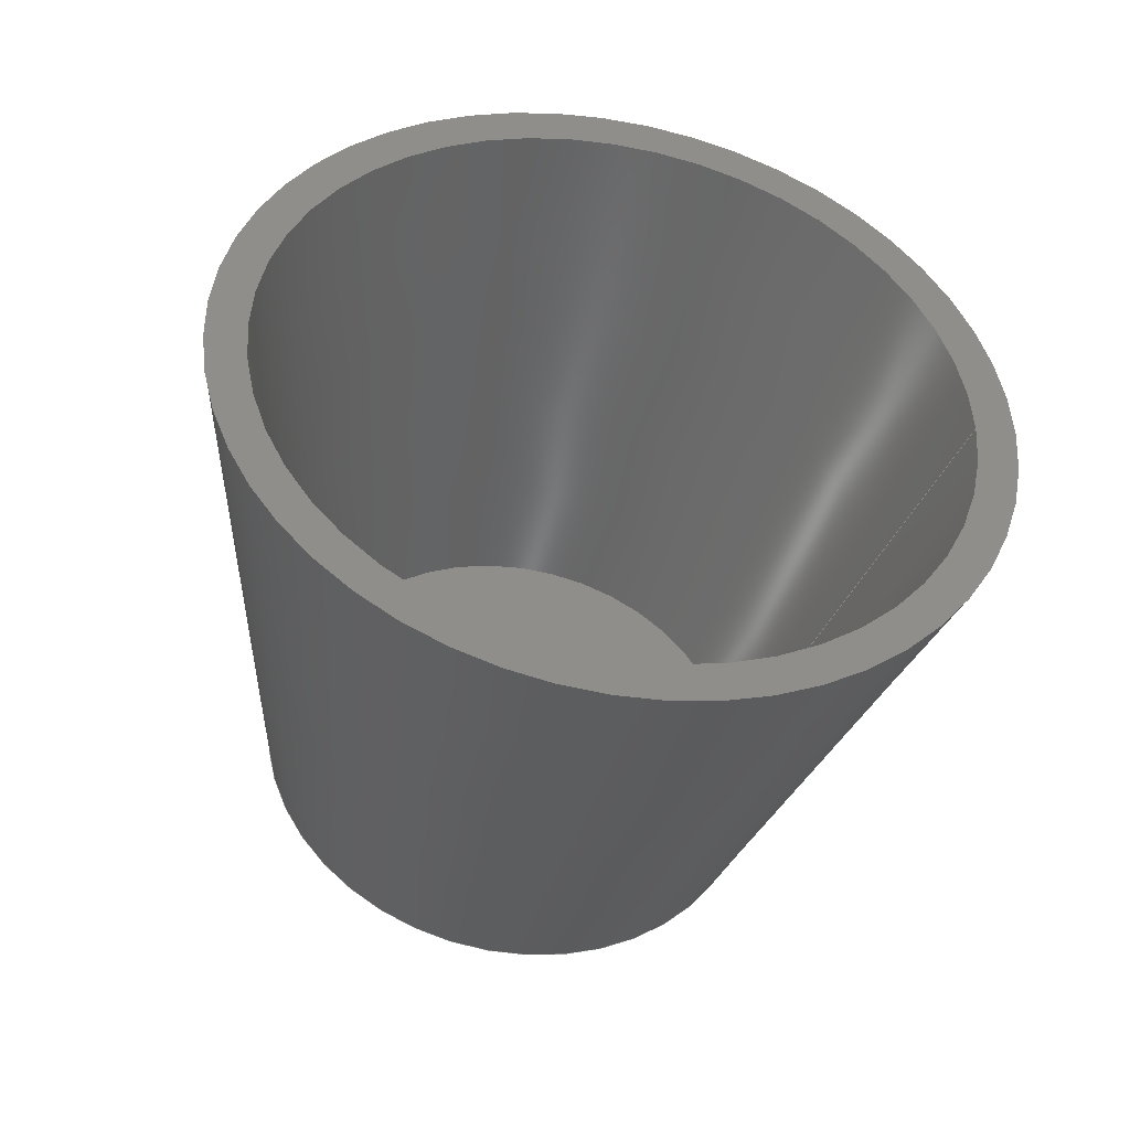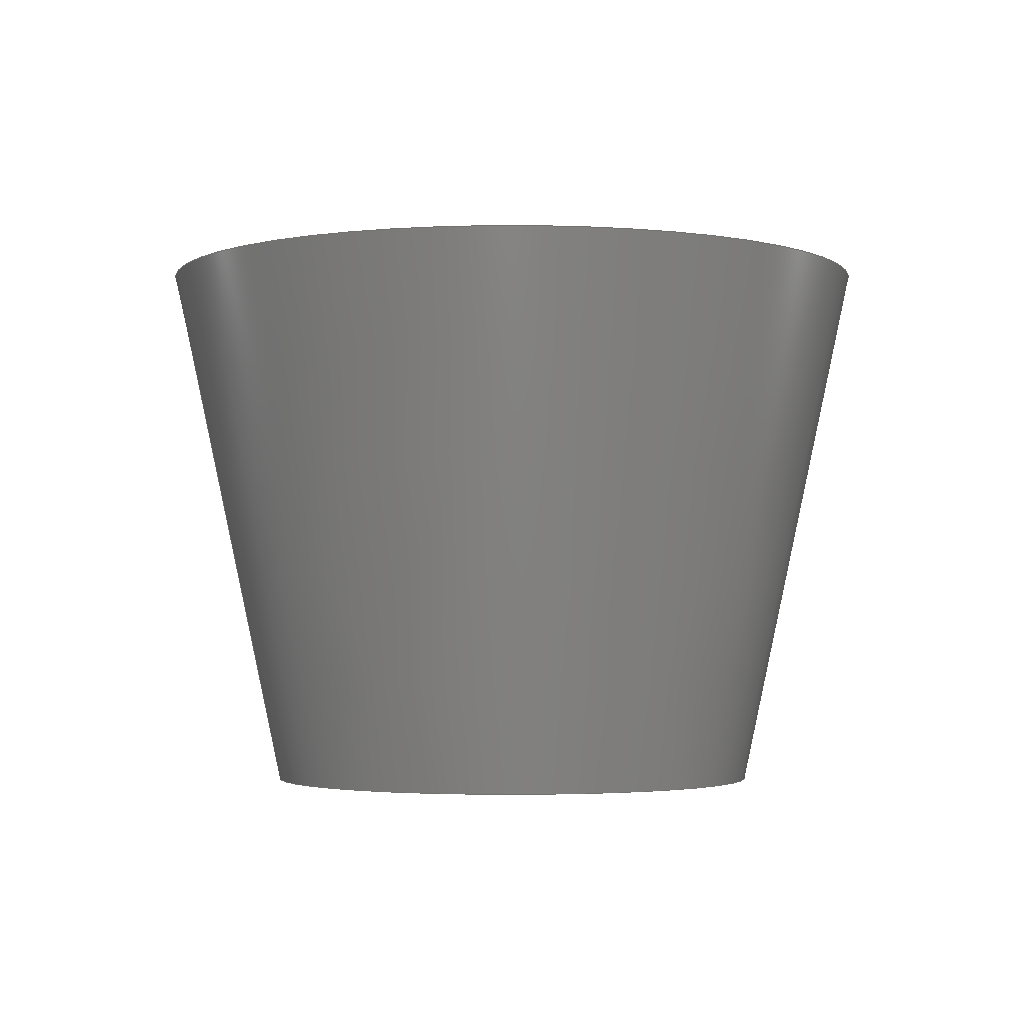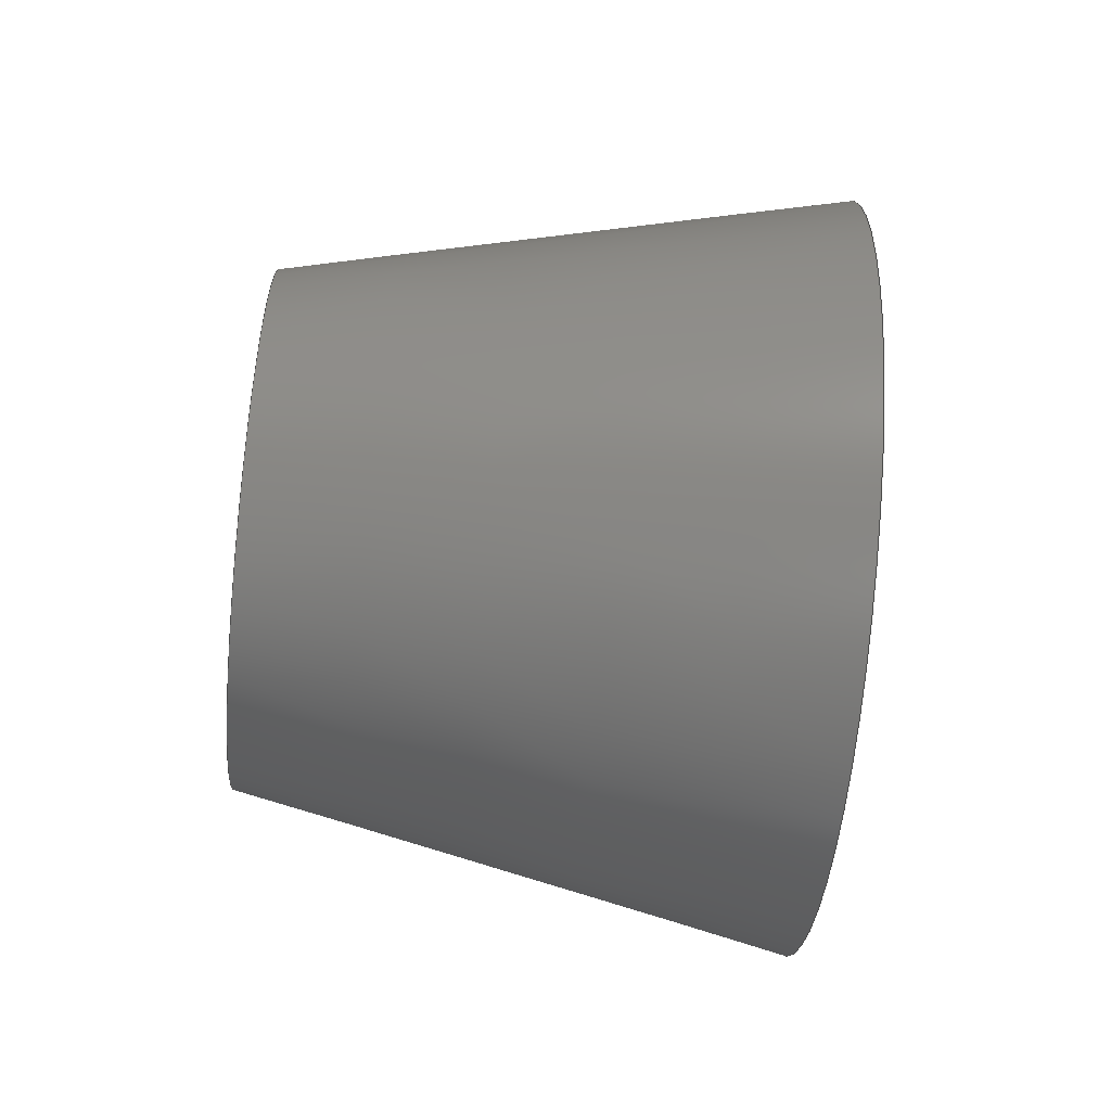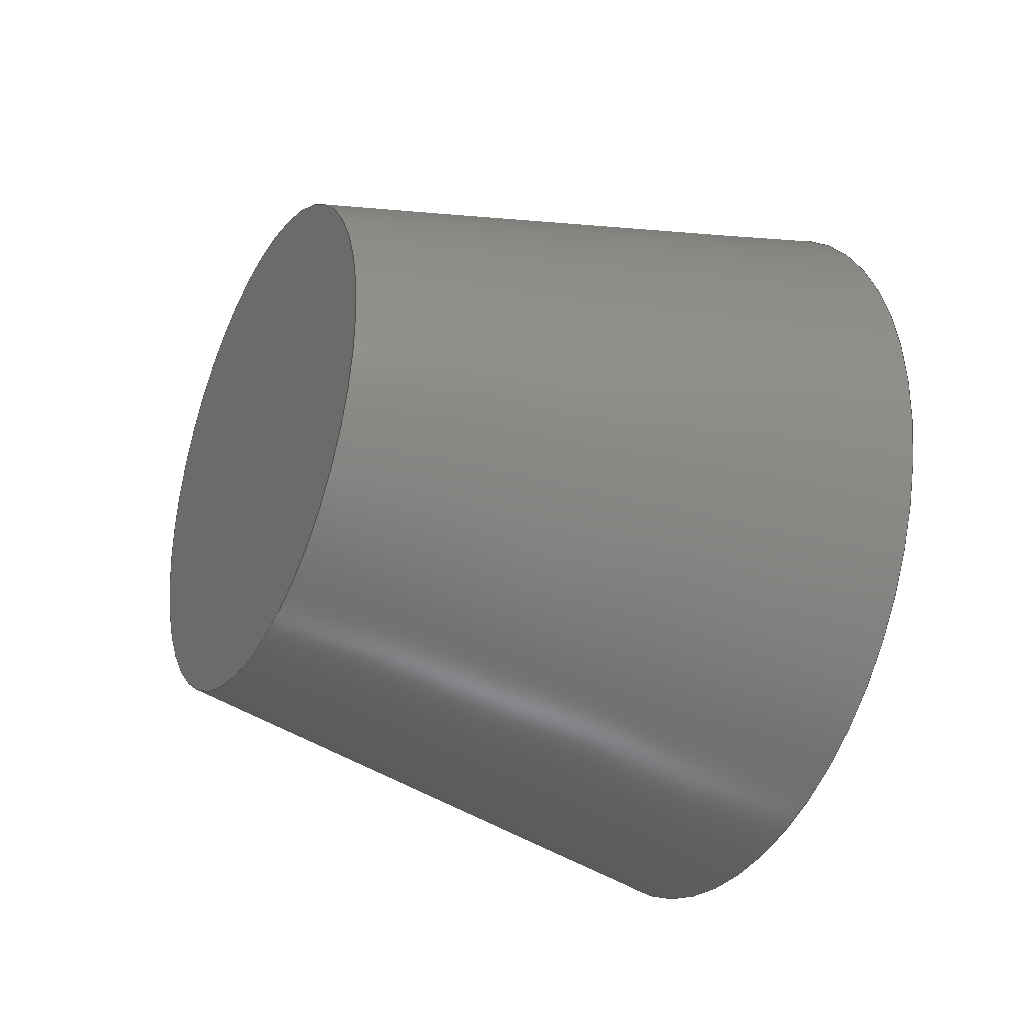
<metadata>
{"format":"step","ext":"step","renderer":"f3d","projection":"perspective","resolution":1024,"background":"white","views":[{"elev":-42.5,"azim":-11.1,"up":"+Y"},{"elev":-2.8,"azim":178.3,"up":"+Z"},{"elev":-62.9,"azim":-95.6,"up":"+Y"},{"elev":-30.8,"azim":-116.7,"up":"+Y"}]}
</metadata>
<code>
ISO-10303-21;
DATA;
#1 = MECHANICAL_DESIGN_GEOMETRIC_PRESENTATION_REPRESENTATION( ' ', ( #11, #12, #13, #14, #15, #16, #17 ), #10 );
#2 = PRODUCT_DEFINITION_CONTEXT( '', #18, 'design' );
#3 = APPLICATION_PROTOCOL_DEFINITION( 'international standard', 'automotive_design', 2001, #18 );
#4 = PRODUCT_CATEGORY_RELATIONSHIP( 'NONE', 'NONE', #19, #20 );
#5 = SHAPE_DEFINITION_REPRESENTATION( #21, #22 );
#6 = PRODUCT_CATEGORY_RELATIONSHIP( 'NONE', 'NONE', #19, #23 );
#7 = SHAPE_DEFINITION_REPRESENTATION( #24, #25 );
#8 = PRODUCT_CATEGORY_RELATIONSHIP( 'NONE', 'NONE', #19, #26 );
#9 = SHAPE_DEFINITION_REPRESENTATION( #27, #28 );
#10 =  ( GEOMETRIC_REPRESENTATION_CONTEXT( 3 )GLOBAL_UNCERTAINTY_ASSIGNED_CONTEXT( ( #29 ) )GLOBAL_UNIT_ASSIGNED_CONTEXT( ( #30, #31, #32 ) )REPRESENTATION_CONTEXT( 'NONE', 'WORKSPACE' ) );
#11 = STYLED_ITEM( '', ( #33 ), #34 );
#12 = STYLED_ITEM( '', ( #35 ), #36 );
#13 = STYLED_ITEM( '', ( #37 ), #38 );
#14 = STYLED_ITEM( '', ( #39 ), #40 );
#15 = STYLED_ITEM( '', ( #41 ), #42 );
#16 = STYLED_ITEM( '', ( #43 ), #44 );
#17 = STYLED_ITEM( '', ( #45 ), #46 );
#18 = APPLICATION_CONTEXT( 'core data for automotive mechanical design processes' );
#19 = PRODUCT_CATEGORY( 'part', 'NONE' );
#20 = PRODUCT_RELATED_PRODUCT_CATEGORY( 'detail', ' ', ( #47 ) );
#21 = PRODUCT_DEFINITION_SHAPE( 'NONE', 'NONE', #48 );
#22 = ADVANCED_BREP_SHAPE_REPRESENTATION( 'Part 3', ( #49, #50 ), #10 );
#23 = PRODUCT_RELATED_PRODUCT_CATEGORY( 'detail', ' ', ( #51 ) );
#24 = PRODUCT_DEFINITION_SHAPE( 'NONE', 'NONE', #52 );
#25 = ADVANCED_BREP_SHAPE_REPRESENTATION( 'Part 2', ( #53, #54 ), #10 );
#26 = PRODUCT_RELATED_PRODUCT_CATEGORY( 'detail', ' ', ( #55 ) );
#27 = PRODUCT_DEFINITION_SHAPE( 'NONE', 'NONE', #56 );
#28 = ADVANCED_BREP_SHAPE_REPRESENTATION( 'Part 1', ( #57, #58 ), #10 );
#29 = UNCERTAINTY_MEASURE_WITH_UNIT( LENGTH_MEASURE( 1e-17 ), #30, '', '' );
#30 =  ( CONVERSION_BASED_UNIT( 'METRE', #59 )LENGTH_UNIT(  )NAMED_UNIT( #60 ) );
#31 =  ( NAMED_UNIT( #61 )PLANE_ANGLE_UNIT(  )SI_UNIT( $, .RADIAN. ) );
#32 =  ( NAMED_UNIT( #61 )SI_UNIT( $, .STERADIAN. )SOLID_ANGLE_UNIT(  ) );
#33 = PRESENTATION_STYLE_ASSIGNMENT( ( #62 ) );
#34 = ADVANCED_FACE( '', ( #63, #64 ), #65, .T. );
#35 = PRESENTATION_STYLE_ASSIGNMENT( ( #66 ) );
#36 = ADVANCED_FACE( '', ( #67, #68 ), #69, .F. );
#37 = PRESENTATION_STYLE_ASSIGNMENT( ( #70 ) );
#38 = ADVANCED_FACE( '', ( #71, #72 ), #73, .T. );
#39 = PRESENTATION_STYLE_ASSIGNMENT( ( #74 ) );
#40 = ADVANCED_FACE( '', ( #75, #76 ), #77, .T. );
#41 = PRESENTATION_STYLE_ASSIGNMENT( ( #78 ) );
#42 = ADVANCED_FACE( '', ( #79 ), #80, .T. );
#43 = PRESENTATION_STYLE_ASSIGNMENT( ( #81 ) );
#44 = ADVANCED_FACE( '', ( #82 ), #83, .F. );
#45 = PRESENTATION_STYLE_ASSIGNMENT( ( #84 ) );
#46 = ADVANCED_FACE( '', ( #85, #86 ), #87, .T. );
#47 = PRODUCT( 'Part 3', 'Part 3', 'PART-Part 3-DESC', ( #88 ) );
#48 = PRODUCT_DEFINITION( 'NONE', 'NONE', #89, #2 );
#49 = MANIFOLD_SOLID_BREP( 'Part 3', #90 );
#50 = AXIS2_PLACEMENT_3D( '', #91, #92, #93 );
#51 = PRODUCT( 'Part 2', 'Part 2', 'PART-Part 2-DESC', ( #88 ) );
#52 = PRODUCT_DEFINITION( 'NONE', 'NONE', #94, #2 );
#53 = MANIFOLD_SOLID_BREP( 'Part 2', #95 );
#54 = AXIS2_PLACEMENT_3D( '', #96, #97, #98 );
#55 = PRODUCT( 'Part 1', 'Part 1', 'PART-Part 1-DESC', ( #88 ) );
#56 = PRODUCT_DEFINITION( 'NONE', 'NONE', #99, #2 );
#57 = MANIFOLD_SOLID_BREP( 'Part 1', #100 );
#58 = AXIS2_PLACEMENT_3D( '', #101, #102, #103 );
#59 = LENGTH_MEASURE_WITH_UNIT( LENGTH_MEASURE( 1 ), #104 );
#60 = DIMENSIONAL_EXPONENTS( 1, 0, 0, 0, 0, 0, 0 );
#61 = DIMENSIONAL_EXPONENTS( 0, 0, 0, 0, 0, 0, 0 );
#62 = SURFACE_STYLE_USAGE( .BOTH., #105 );
#63 = FACE_BOUND( '', #106, .T. );
#64 = FACE_BOUND( '', #107, .T. );
#65 = SURFACE_OF_REVOLUTION( '', #108, #109 );
#66 = SURFACE_STYLE_USAGE( .BOTH., #110 );
#67 = FACE_OUTER_BOUND( '', #111, .T. );
#68 = FACE_BOUND( '', #112, .T. );
#69 = CONICAL_SURFACE( '', #113, 0.0153, 0.2094 );
#70 = SURFACE_STYLE_USAGE( .BOTH., #114 );
#71 = FACE_OUTER_BOUND( '', #115, .T. );
#72 = FACE_BOUND( '', #116, .T. );
#73 = CONICAL_SURFACE( '', #117, 0.01778, 0.2094 );
#74 = SURFACE_STYLE_USAGE( .BOTH., #118 );
#75 = FACE_BOUND( '', #119, .T. );
#76 = FACE_BOUND( '', #120, .T. );
#77 = SURFACE_OF_REVOLUTION( '', #121, #122 );
#78 = SURFACE_STYLE_USAGE( .BOTH., #123 );
#79 = FACE_OUTER_BOUND( '', #124, .T. );
#80 = PLANE( '', #125 );
#81 = SURFACE_STYLE_USAGE( .BOTH., #126 );
#82 = FACE_OUTER_BOUND( '', #127, .T. );
#83 = PLANE( '', #128 );
#84 = SURFACE_STYLE_USAGE( .BOTH., #129 );
#85 = FACE_BOUND( '', #130, .T. );
#86 = FACE_OUTER_BOUND( '', #131, .T. );
#87 = PLANE( '', #132 );
#88 = PRODUCT_CONTEXT( '', #18, 'mechanical' );
#89 = PRODUCT_DEFINITION_FORMATION_WITH_SPECIFIED_SOURCE( ' ', 'NONE', #47, .NOT_KNOWN. );
#90 = CLOSED_SHELL( '', ( #34 ) );
#91 = CARTESIAN_POINT( '', ( 0, 0, 0 ) );
#92 = DIRECTION( '', ( 0, 0, 1 ) );
#93 = DIRECTION( '', ( 1, 0, 0 ) );
#94 = PRODUCT_DEFINITION_FORMATION_WITH_SPECIFIED_SOURCE( ' ', 'NONE', #51, .NOT_KNOWN. );
#95 = CLOSED_SHELL( '', ( #40 ) );
#96 = CARTESIAN_POINT( '', ( 0, 0, 0 ) );
#97 = DIRECTION( '', ( 0, 0, 1 ) );
#98 = DIRECTION( '', ( 1, 0, 0 ) );
#99 = PRODUCT_DEFINITION_FORMATION_WITH_SPECIFIED_SOURCE( ' ', 'NONE', #55, .NOT_KNOWN. );
#100 = CLOSED_SHELL( '', ( #36, #42, #44, #38, #46 ) );
#101 = CARTESIAN_POINT( '', ( 0, 0, 0 ) );
#102 = DIRECTION( '', ( 0, 0, 1 ) );
#103 = DIRECTION( '', ( 1, 0, 0 ) );
#104 =  ( LENGTH_UNIT(  )NAMED_UNIT( #60 )SI_UNIT( $, .METRE. ) );
#105 = SURFACE_SIDE_STYLE( '', ( #133 ) );
#106 = VERTEX_LOOP( '', #134 );
#107 = VERTEX_LOOP( '', #135 );
#108 = B_SPLINE_CURVE_WITH_KNOTS( '', 3, ( #136, #137, #138, #139, #140, #141, #142, #143 ), .UNSPECIFIED., .F., .F., ( 4, 1, 1, 1, 1, 4 ), ( 0, 0.1037, 0.3433, 0.6027, 0.7654, 1 ), .UNSPECIFIED. );
#109 = AXIS1_PLACEMENT( '', #144, #145 );
#110 = SURFACE_SIDE_STYLE( '', ( #146 ) );
#111 = EDGE_LOOP( '', ( #147 ) );
#112 = EDGE_LOOP( '', ( #148 ) );
#113 = AXIS2_PLACEMENT_3D( '', #149, #150, #151 );
#114 = SURFACE_SIDE_STYLE( '', ( #152 ) );
#115 = EDGE_LOOP( '', ( #153 ) );
#116 = EDGE_LOOP( '', ( #154 ) );
#117 = AXIS2_PLACEMENT_3D( '', #155, #156, #157 );
#118 = SURFACE_SIDE_STYLE( '', ( #158 ) );
#119 = VERTEX_LOOP( '', #159 );
#120 = VERTEX_LOOP( '', #160 );
#121 = B_SPLINE_CURVE_WITH_KNOTS( '', 3, ( #161, #162, #163, #164, #165, #166, #167, #168 ), .UNSPECIFIED., .F., .F., ( 4, 1, 1, 1, 1, 4 ), ( 0, 0.1037, 0.3433, 0.6027, 0.7654, 1 ), .UNSPECIFIED. );
#122 = AXIS1_PLACEMENT( '', #169, #170 );
#123 = SURFACE_SIDE_STYLE( '', ( #171 ) );
#124 = EDGE_LOOP( '', ( #172 ) );
#125 = AXIS2_PLACEMENT_3D( '', #173, #174, #175 );
#126 = SURFACE_SIDE_STYLE( '', ( #176 ) );
#127 = EDGE_LOOP( '', ( #177 ) );
#128 = AXIS2_PLACEMENT_3D( '', #178, #179, #180 );
#129 = SURFACE_SIDE_STYLE( '', ( #181 ) );
#130 = EDGE_LOOP( '', ( #182 ) );
#131 = EDGE_LOOP( '', ( #183 ) );
#132 = AXIS2_PLACEMENT_3D( '', #184, #185, #186 );
#133 = SURFACE_STYLE_FILL_AREA( #187 );
#134 = VERTEX_POINT( '', #188 );
#135 = VERTEX_POINT( '', #189 );
#136 = CARTESIAN_POINT( '', ( 0.03054, 3.74e-18, 0.04074 ) );
#137 = CARTESIAN_POINT( '', ( 0.03177, 3.891e-18, 0.04044 ) );
#138 = CARTESIAN_POINT( '', ( 0.03232, 3.958e-18, 0.0406 ) );
#139 = CARTESIAN_POINT( '', ( 0.03759, 4.603e-18, 0.0302 ) );
#140 = CARTESIAN_POINT( '', ( 0.03617, 4.43e-18, 0.01747 ) );
#141 = CARTESIAN_POINT( '', ( 0.03033, 3.714e-18, 0.01545 ) );
#142 = CARTESIAN_POINT( '', ( 0.024, 2.94e-18, 0.01767 ) );
#143 = CARTESIAN_POINT( '', ( 0.02195, 2.688e-18, 0.01114 ) );
#144 = CARTESIAN_POINT( '', ( 0.03049, 3.734e-18, 0.008822 ) );
#145 = DIRECTION( '', ( -0.001482, -1.815e-19, -1 ) );
#146 = SURFACE_STYLE_FILL_AREA( #190 );
#147 = ORIENTED_EDGE( '', *, *, #191, .T. );
#148 = ORIENTED_EDGE( '', *, *, #192, .F. );
#149 = CARTESIAN_POINT( '', ( 0, 0, 0.0005281 ) );
#150 = DIRECTION( '', ( -0, -0, 1 ) );
#151 = DIRECTION( '', ( 1, 0, 0 ) );
#152 = SURFACE_STYLE_FILL_AREA( #193 );
#153 = ORIENTED_EDGE( '', *, *, #194, .F. );
#154 = ORIENTED_EDGE( '', *, *, #195, .T. );
#155 = CARTESIAN_POINT( '', ( 0, 0, 0 ) );
#156 = DIRECTION( '', ( -0, -0, 1 ) );
#157 = DIRECTION( '', ( 1, 0, 0 ) );
#158 = SURFACE_STYLE_FILL_AREA( #196 );
#159 = VERTEX_POINT( '', #197 );
#160 = VERTEX_POINT( '', #198 );
#161 = CARTESIAN_POINT( '', ( -0.03054, 0, 0.04074 ) );
#162 = CARTESIAN_POINT( '', ( -0.03177, 0, 0.04044 ) );
#163 = CARTESIAN_POINT( '', ( -0.03232, 0, 0.0406 ) );
#164 = CARTESIAN_POINT( '', ( -0.03759, 0, 0.0302 ) );
#165 = CARTESIAN_POINT( '', ( -0.03617, 0, 0.01747 ) );
#166 = CARTESIAN_POINT( '', ( -0.03033, 0, 0.01545 ) );
#167 = CARTESIAN_POINT( '', ( -0.024, 0, 0.01767 ) );
#168 = CARTESIAN_POINT( '', ( -0.02195, 0, 0.01114 ) );
#169 = CARTESIAN_POINT( '', ( -0.03049, 0, 0.008822 ) );
#170 = DIRECTION( '', ( 0.001482, -0, -1 ) );
#171 = SURFACE_STYLE_FILL_AREA( #199 );
#172 = ORIENTED_EDGE( '', *, *, #192, .T. );
#173 = CARTESIAN_POINT( '', ( 0, 0, 0.00254 ) );
#174 = DIRECTION( '', ( 0, 0, 1 ) );
#175 = DIRECTION( '', ( 1, 0, 0 ) );
#176 = SURFACE_STYLE_FILL_AREA( #200 );
#177 = ORIENTED_EDGE( '', *, *, #195, .F. );
#178 = CARTESIAN_POINT( '', ( 0, 0, 0 ) );
#179 = DIRECTION( '', ( 0, 0, 1 ) );
#180 = DIRECTION( '', ( 1, 0, 0 ) );
#181 = SURFACE_STYLE_FILL_AREA( #201 );
#182 = ORIENTED_EDGE( '', *, *, #191, .F. );
#183 = ORIENTED_EDGE( '', *, *, #194, .T. );
#184 = CARTESIAN_POINT( '', ( 0, 0, 0.0381 ) );
#185 = DIRECTION( '', ( 0, 0, 1 ) );
#186 = DIRECTION( '', ( 1, 0, 0 ) );
#187 = FILL_AREA_STYLE( '', ( #202 ) );
#188 = CARTESIAN_POINT( '', ( 0.0305, 3.735e-18, 0.01625 ) );
#189 = CARTESIAN_POINT( '', ( 0.03054, 3.74e-18, 0.04074 ) );
#190 = FILL_AREA_STYLE( '', ( #203 ) );
#191 = EDGE_CURVE( '', #204, #204, #205, .T. );
#192 = EDGE_CURVE( '', #206, #206, #207, .T. );
#193 = FILL_AREA_STYLE( '', ( #208 ) );
#194 = EDGE_CURVE( '', #209, #209, #210, .T. );
#195 = EDGE_CURVE( '', #211, #211, #212, .T. );
#196 = FILL_AREA_STYLE( '', ( #213 ) );
#197 = CARTESIAN_POINT( '', ( -0.0305, 0, 0.01625 ) );
#198 = CARTESIAN_POINT( '', ( -0.03054, 0, 0.04074 ) );
#199 = FILL_AREA_STYLE( '', ( #214 ) );
#200 = FILL_AREA_STYLE( '', ( #215 ) );
#201 = FILL_AREA_STYLE( '', ( #216 ) );
#202 = FILL_AREA_STYLE_COLOUR( '', #217 );
#203 = FILL_AREA_STYLE_COLOUR( '', #218 );
#204 = VERTEX_POINT( '', #219 );
#205 = CIRCLE( '', #220, 0.02328 );
#206 = VERTEX_POINT( '', #221 );
#207 = CIRCLE( '', #222, 0.01572 );
#208 = FILL_AREA_STYLE_COLOUR( '', #223 );
#209 = VERTEX_POINT( '', #224 );
#210 = CIRCLE( '', #225, 0.02588 );
#211 = VERTEX_POINT( '', #226 );
#212 = CIRCLE( '', #227, 0.01778 );
#213 = FILL_AREA_STYLE_COLOUR( '', #228 );
#214 = FILL_AREA_STYLE_COLOUR( '', #229 );
#215 = FILL_AREA_STYLE_COLOUR( '', #230 );
#216 = FILL_AREA_STYLE_COLOUR( '', #231 );
#217 = COLOUR_RGB( '', 0.451, 0.4549, 0.2784 );
#218 = COLOUR_RGB( '', 0.4, 0.3137, 0.03137 );
#219 = CARTESIAN_POINT( '', ( 0.02328, 0, 0.0381 ) );
#220 = AXIS2_PLACEMENT_3D( '', #232, #233, #234 );
#221 = CARTESIAN_POINT( '', ( 0.01572, 0, 0.00254 ) );
#222 = AXIS2_PLACEMENT_3D( '', #235, #236, #237 );
#223 = COLOUR_RGB( '', 0.4, 0.3137, 0.03137 );
#224 = CARTESIAN_POINT( '', ( 0.02588, 0, 0.0381 ) );
#225 = AXIS2_PLACEMENT_3D( '', #238, #239, #240 );
#226 = CARTESIAN_POINT( '', ( 0.01778, 0, 0 ) );
#227 = AXIS2_PLACEMENT_3D( '', #241, #242, #243 );
#228 = COLOUR_RGB( '', 0.451, 0.4549, 0.2784 );
#229 = COLOUR_RGB( '', 0.4, 0.3137, 0.03137 );
#230 = COLOUR_RGB( '', 0.4, 0.3137, 0.03137 );
#231 = COLOUR_RGB( '', 0.4, 0.3137, 0.03137 );
#232 = CARTESIAN_POINT( '', ( 0, 0, 0.0381 ) );
#233 = DIRECTION( '', ( 0, 0, 1 ) );
#234 = DIRECTION( '', ( 1, 0, 0 ) );
#235 = CARTESIAN_POINT( '', ( 0, 0, 0.00254 ) );
#236 = DIRECTION( '', ( 0, 0, 1 ) );
#237 = DIRECTION( '', ( 1, 0, 0 ) );
#238 = CARTESIAN_POINT( '', ( 0, 0, 0.0381 ) );
#239 = DIRECTION( '', ( 0, 0, 1 ) );
#240 = DIRECTION( '', ( 1, 0, 0 ) );
#241 = CARTESIAN_POINT( '', ( 0, 0, 0 ) );
#242 = DIRECTION( '', ( 0, 0, 1 ) );
#243 = DIRECTION( '', ( 1, 0, 0 ) );
ENDSEC;
END-ISO-10303-21;

</code>
